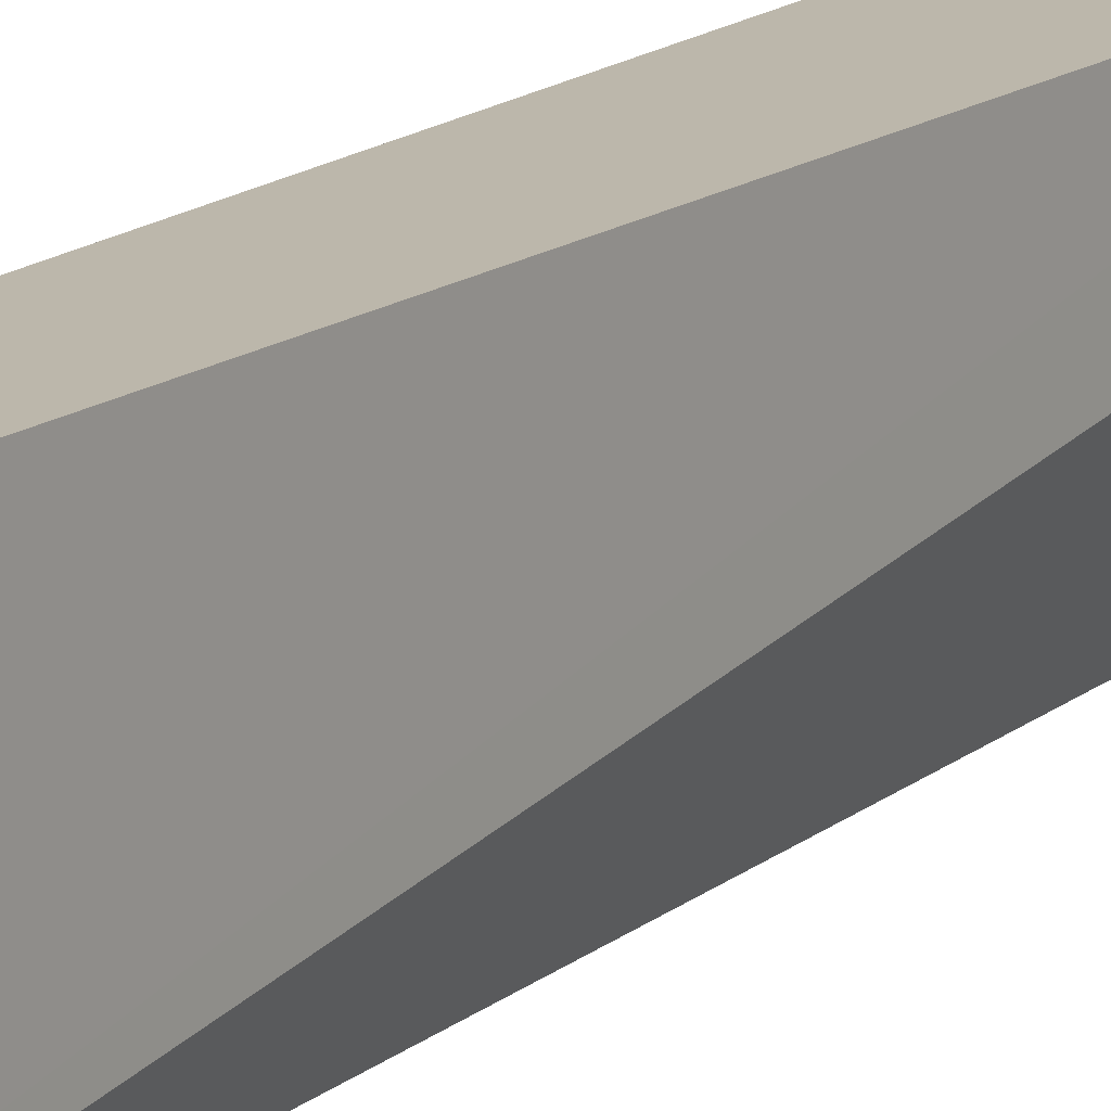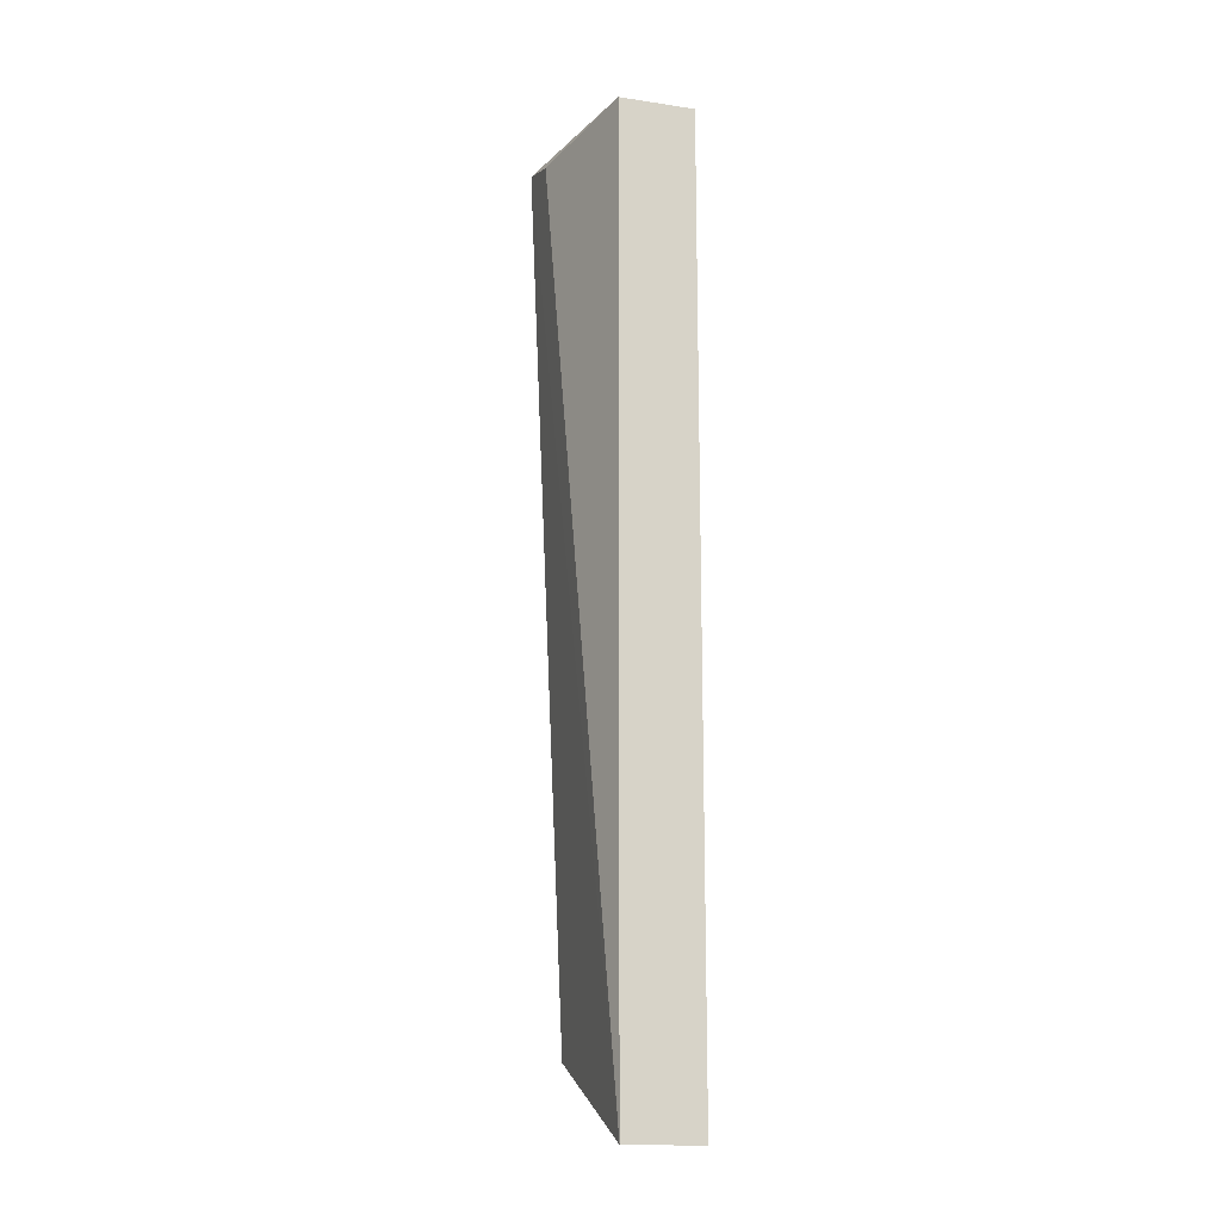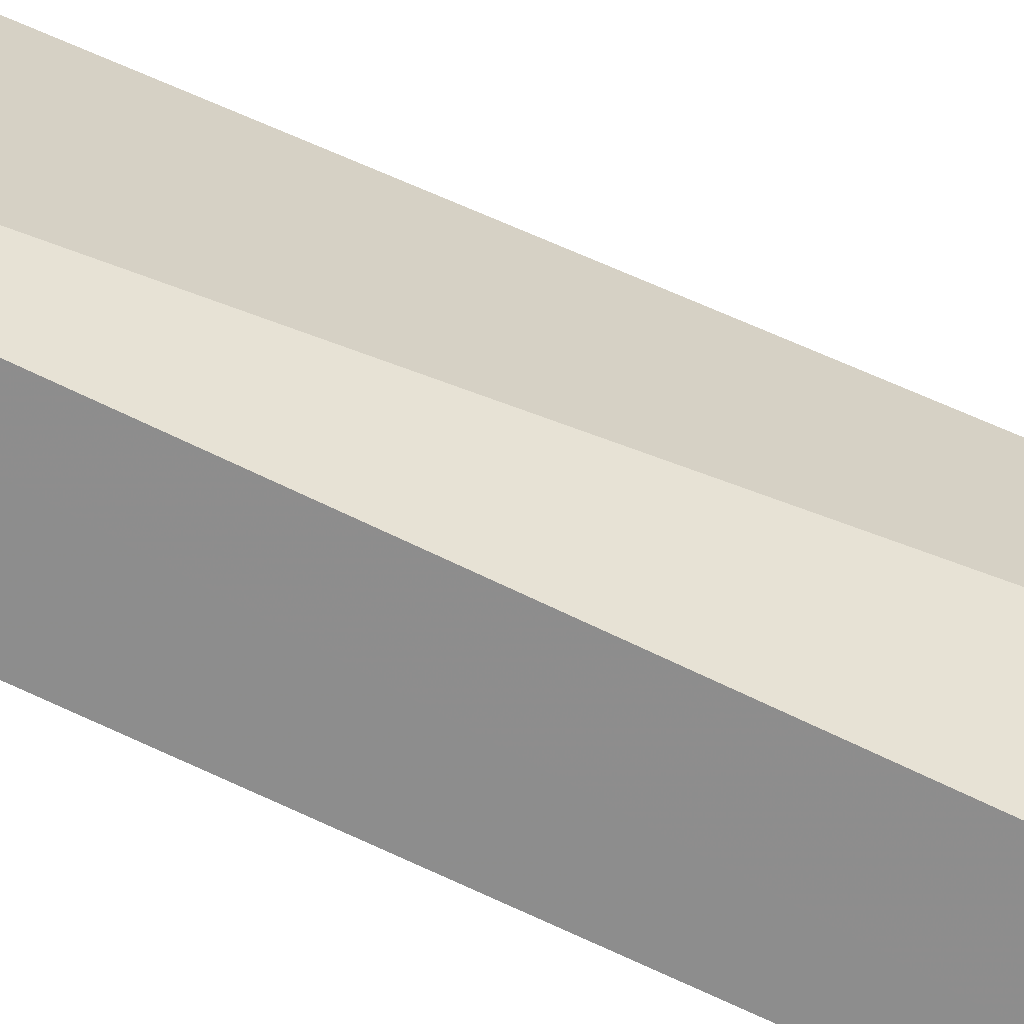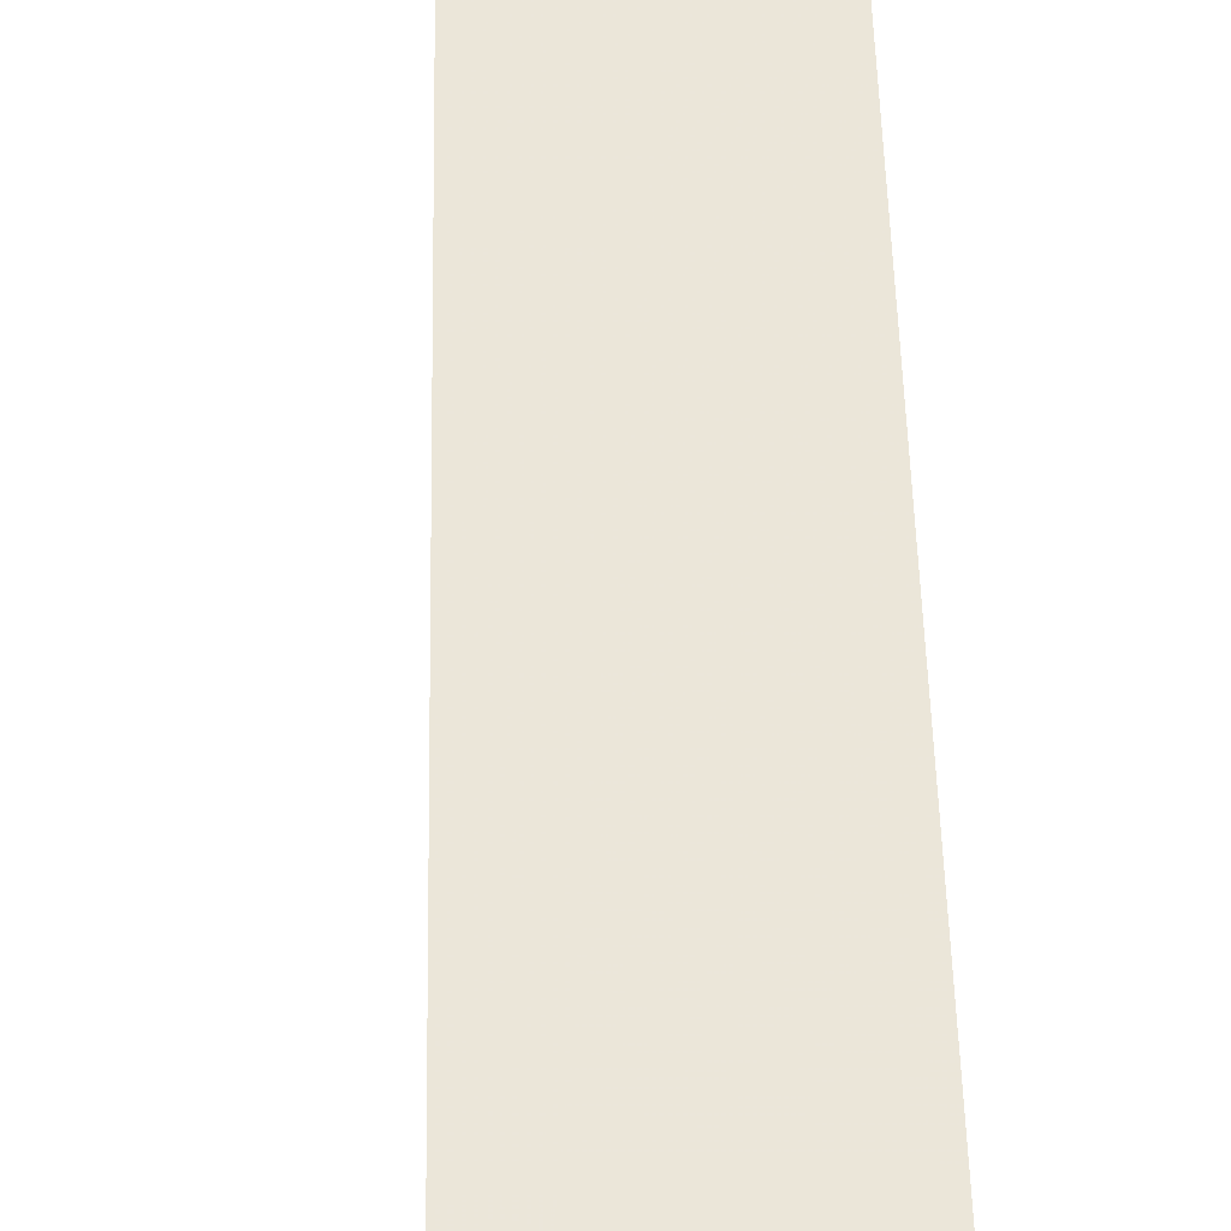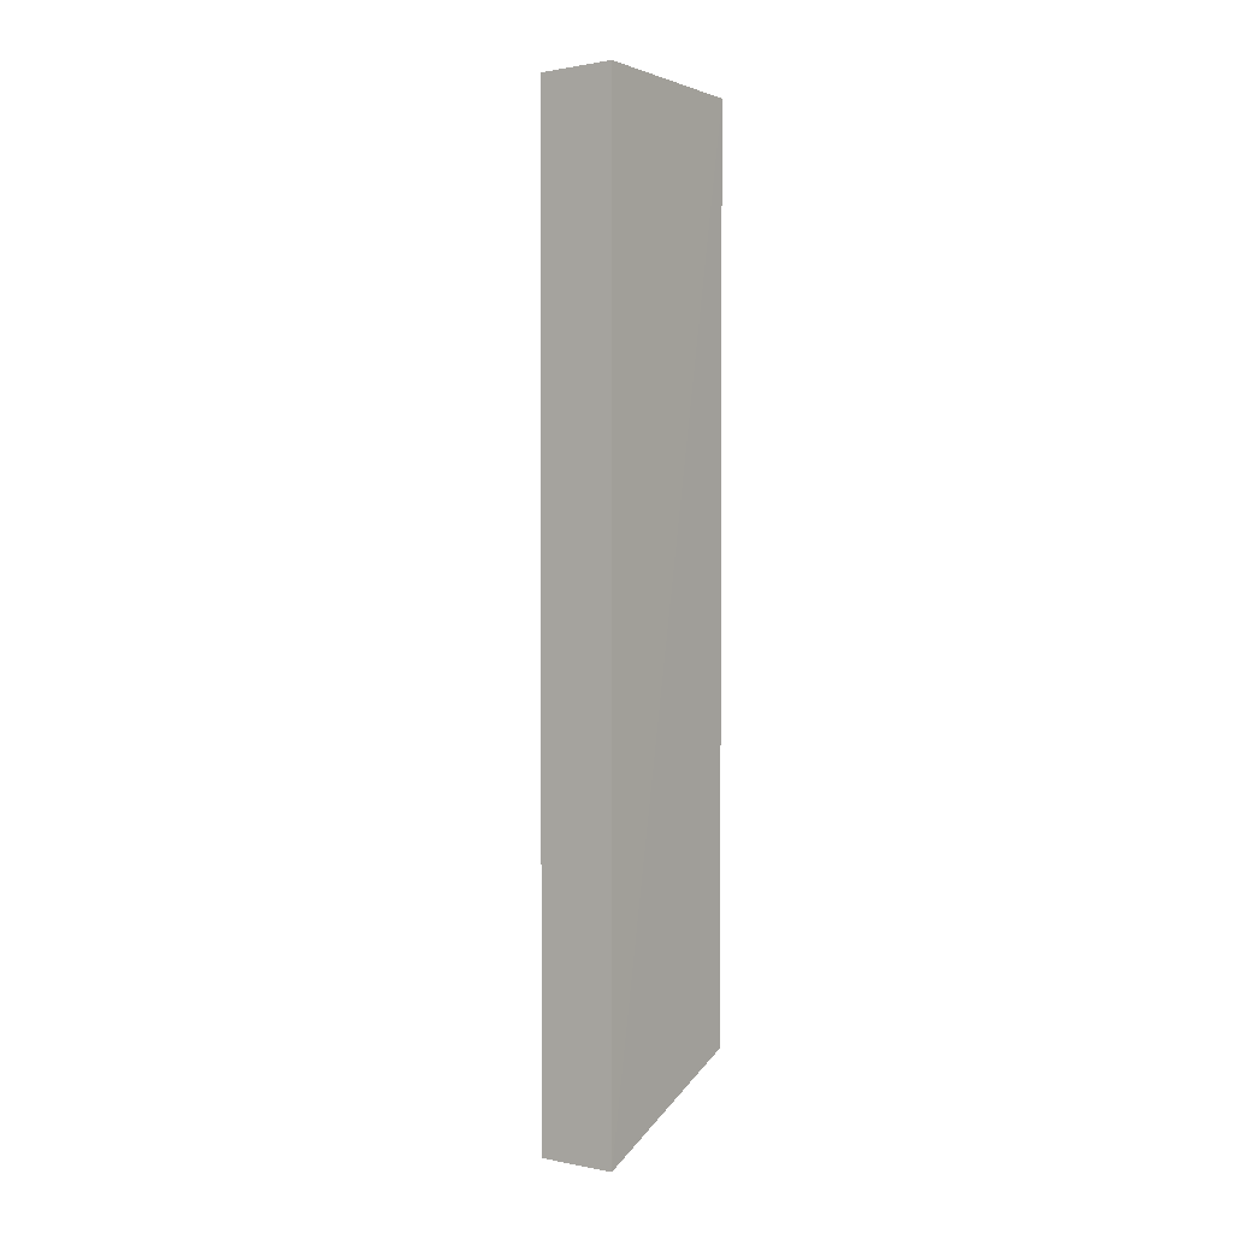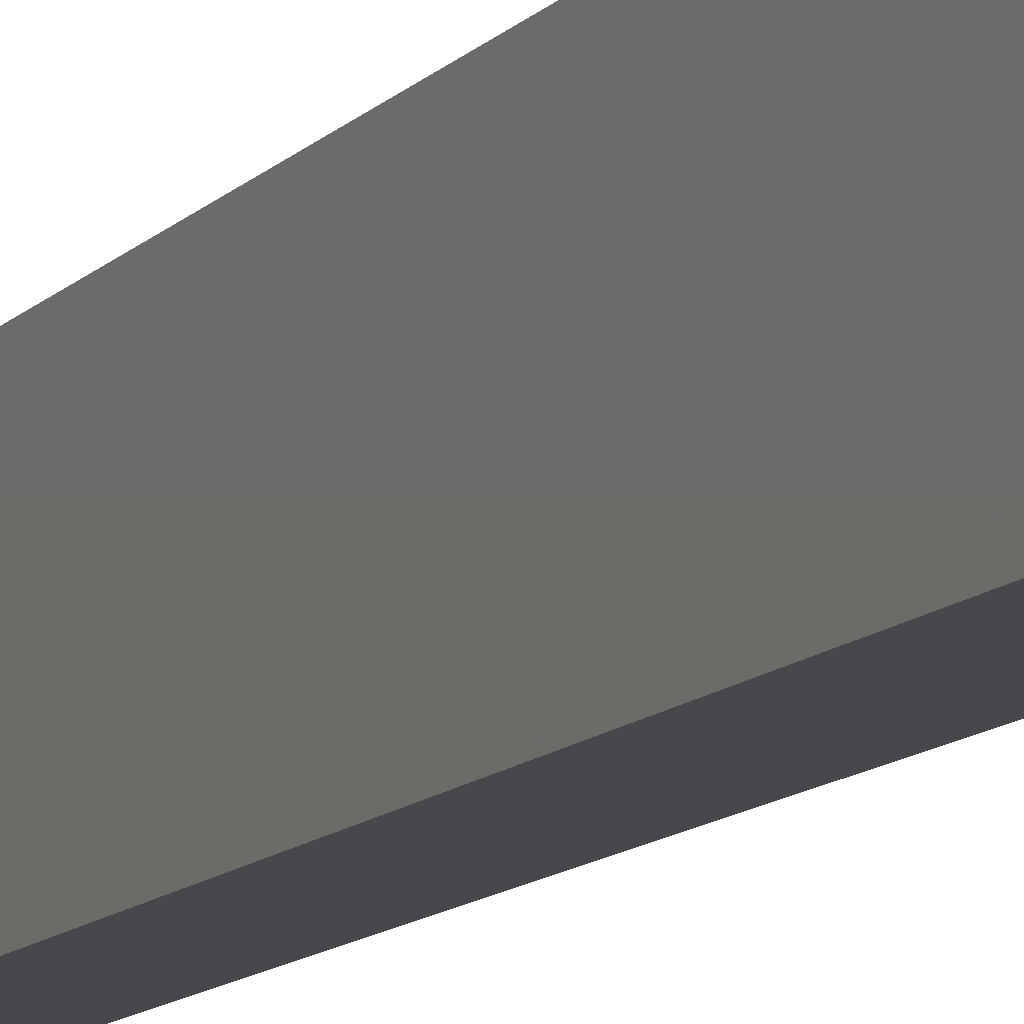
<metadata>
{"format":"obj","ext":"obj","renderer":"f3d","projection":"perspective","resolution":1024,"background":"white","views":[{"elev":14.3,"azim":-150.6,"up":"+Y"},{"elev":-16.3,"azim":-17.0,"up":"+Z"},{"elev":-64.6,"azim":-116.7,"up":"+Y"},{"elev":55.1,"azim":-2.8,"up":"+Y"},{"elev":1.0,"azim":35.4,"up":"+Z"},{"elev":-11.2,"azim":156.4,"up":"+Y"}]}
</metadata>
<code>
v -1.209 6.96 3.084
v -1.209 6.55 3.084
v -1.209 6.55 0.8508
v -1.387 6.55 0.8507
v -1.477 6.96 3.084
v -1.387 6.55 3.084
v -1.21 6.957 1.027
v -1.477 6.829 3.04
v -1.387 6.957 1.029
f 1 2 3
f 3 2 4
f 5 2 1
f 6 4 2
f 6 2 5
f 7 5 1
f 7 1 3
f 7 3 4
f 8 6 5
f 8 5 4
f 8 4 6
f 9 7 4
f 9 4 5
f 9 5 7

</code>
